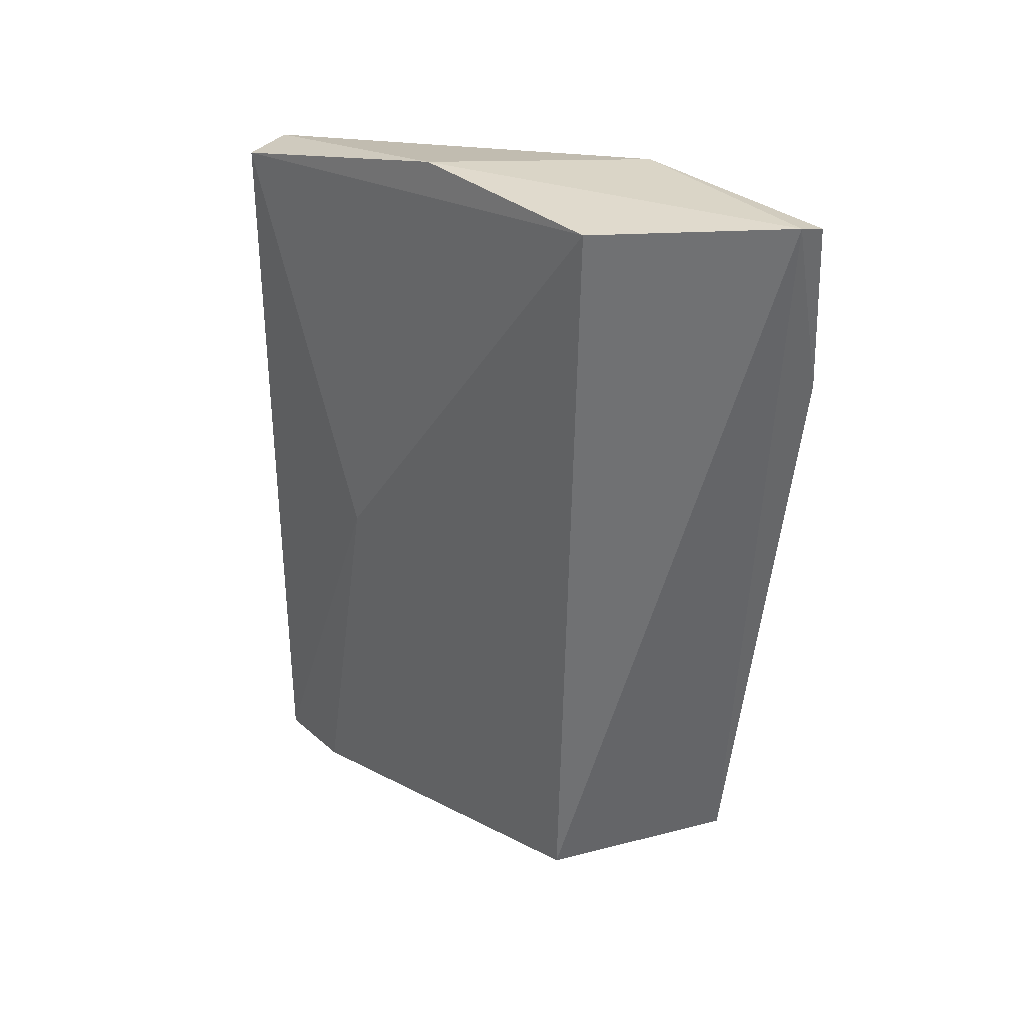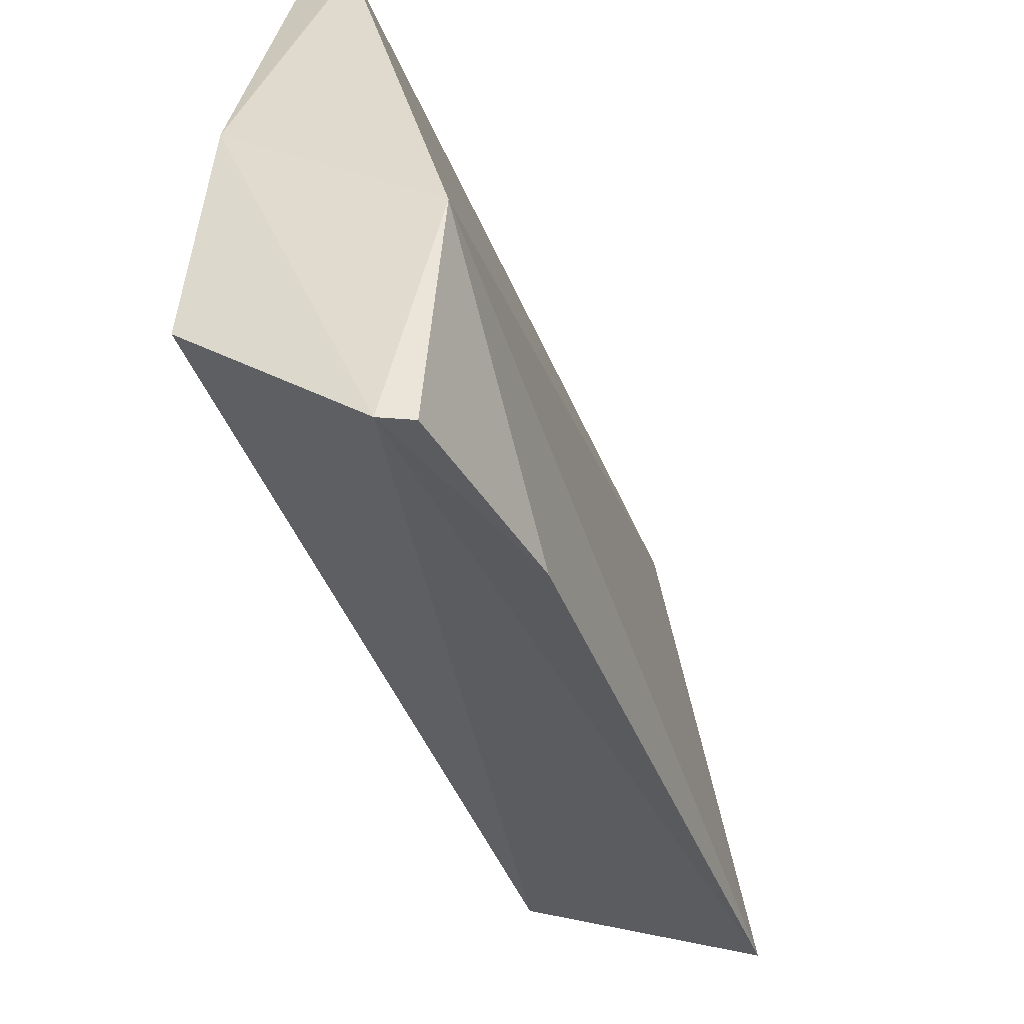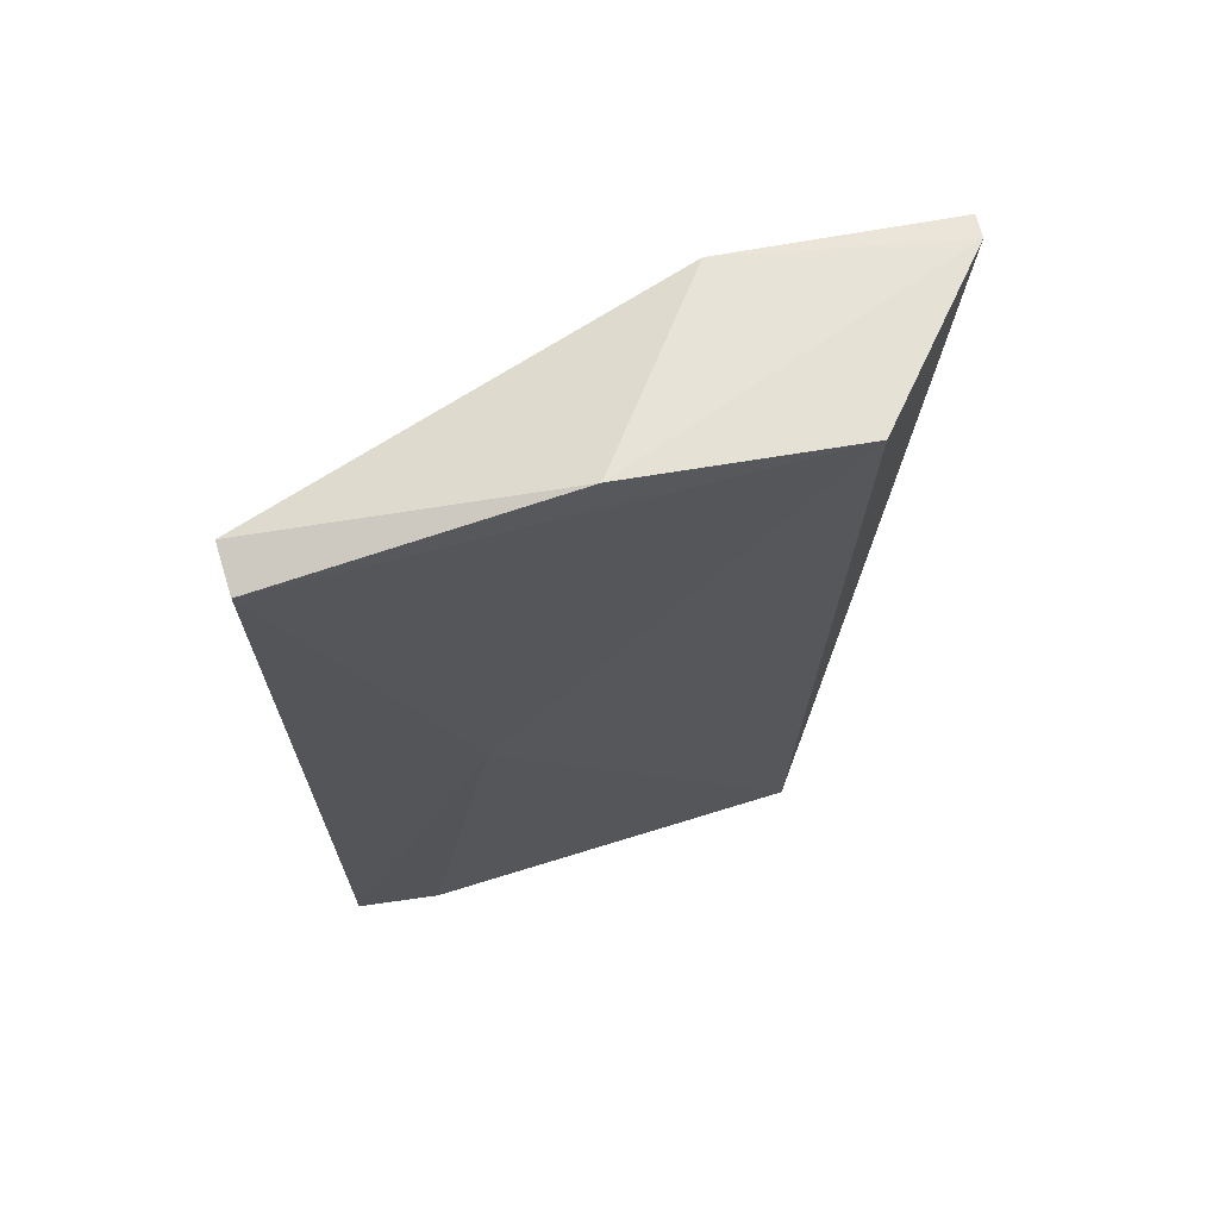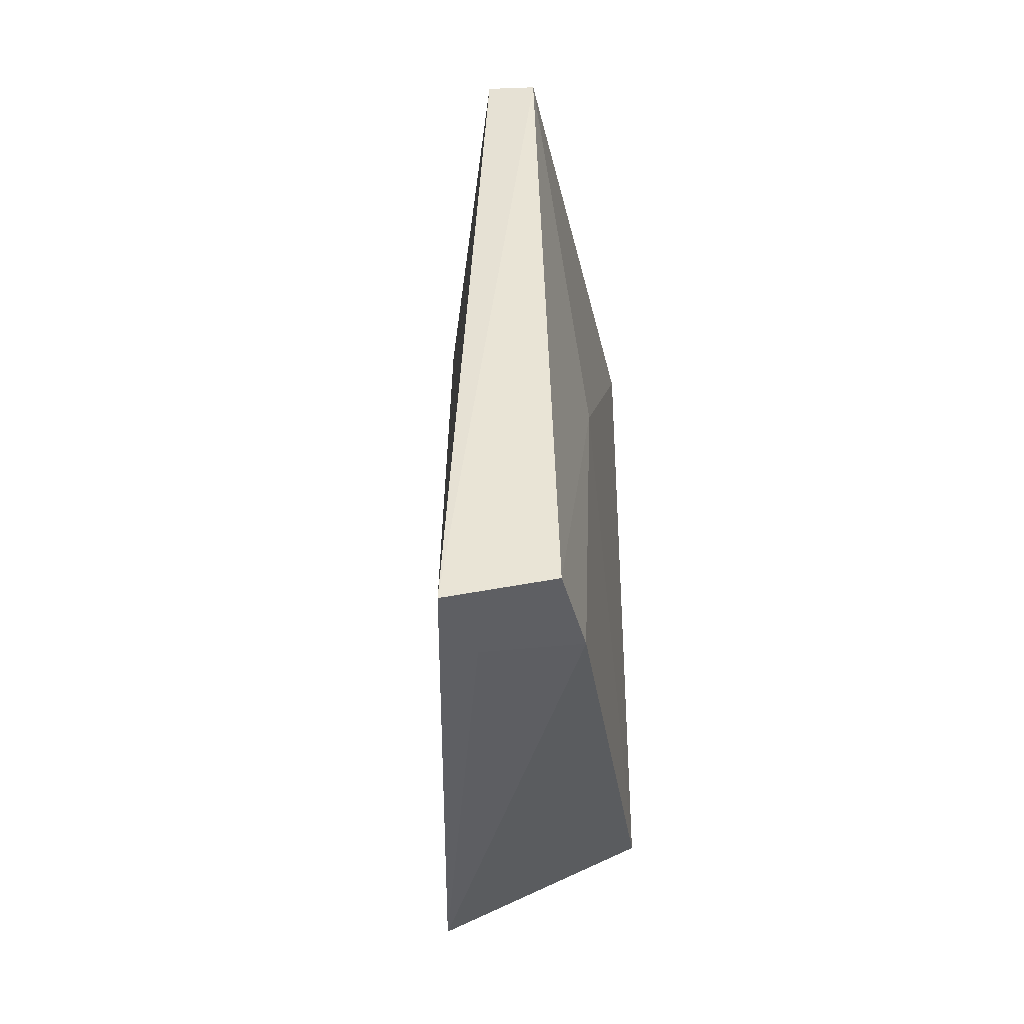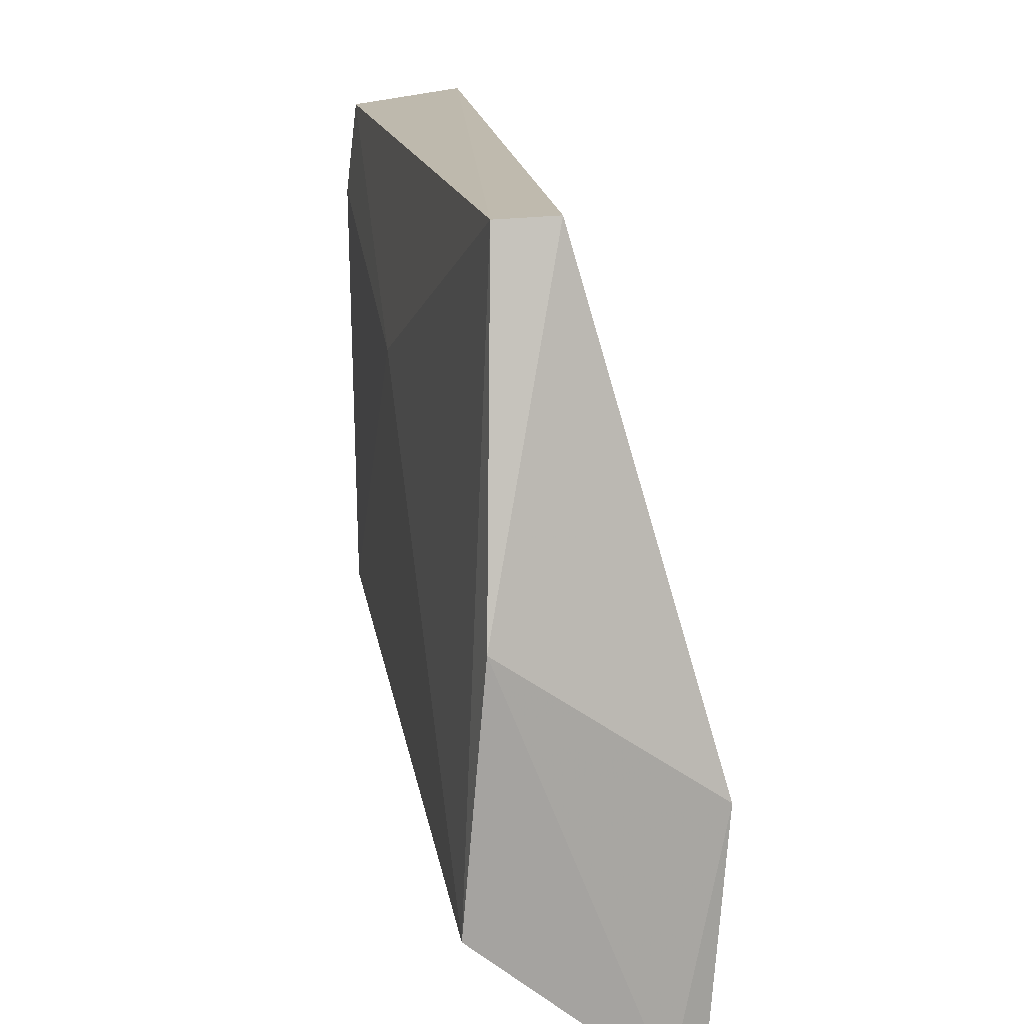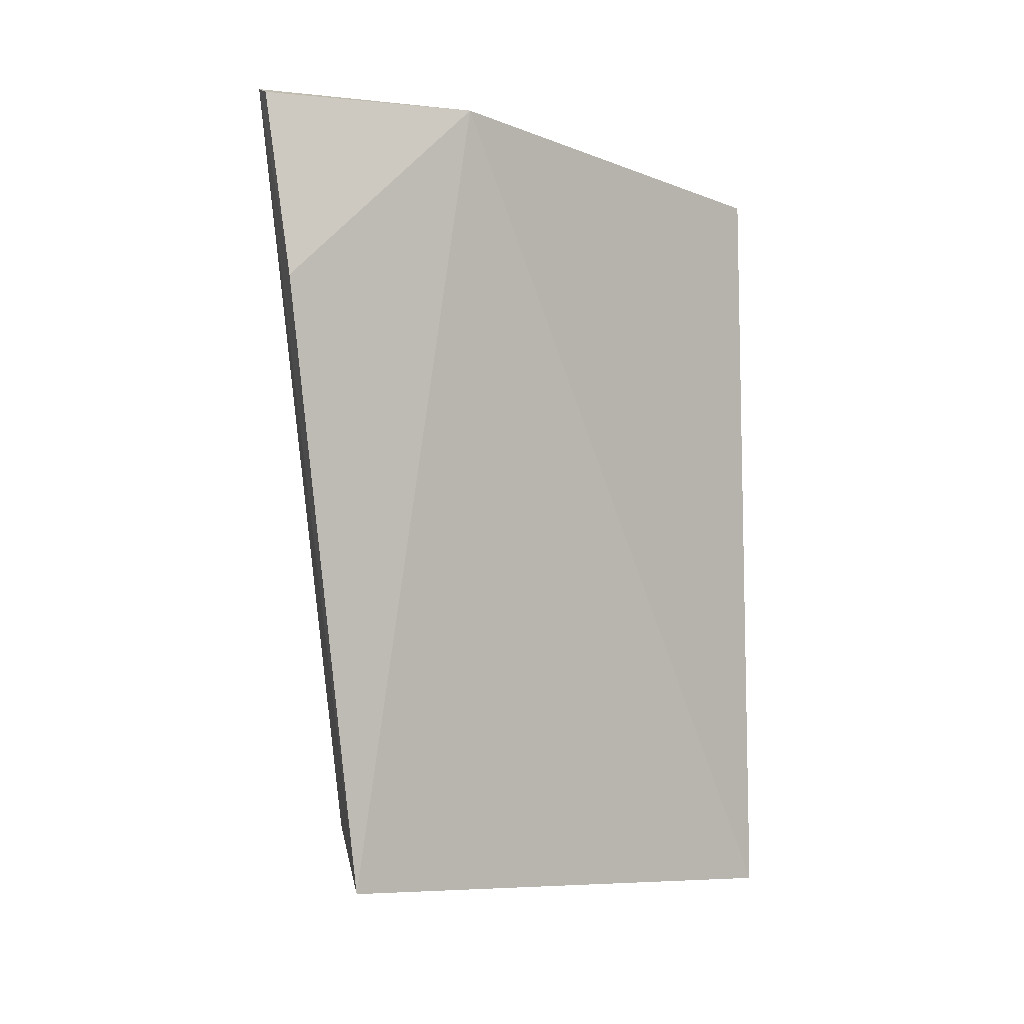
<metadata>
{"format":"obj","ext":"obj","renderer":"f3d","projection":"perspective","resolution":1024,"background":"white","views":[{"elev":33.5,"azim":133.2,"up":"+Y"},{"elev":-43.6,"azim":-161.5,"up":"+Z"},{"elev":65.8,"azim":75.3,"up":"+Y"},{"elev":-47.1,"azim":8.7,"up":"+Y"},{"elev":16.6,"azim":170.8,"up":"+Z"},{"elev":0.7,"azim":-118.5,"up":"+Y"}]}
</metadata>
<code>
v 0.03262 0.0317 0.04504
v 0.03352 -0.01312 0.04404
v 0.03458 0.03616 0.01574
v 0.02397 0.03539 0.008035
v 0.02752 -0.01425 0.04471
v 0.03419 -0.009348 0.01715
v 0.03349 0.03625 0.02829
v 0.0344 0.009674 0.03487
v 0.02301 0.03534 0.02081
v 0.02559 0.03586 0.008268
v 0.02235 -0.0112 0.01299
v 0.03411 -0.01303 0.03913
v 0.02973 0.03199 0.04519
v 0.02222 0.02473 0.008793
v 0.02873 -0.01374 0.04008
f 5 2 1
f 7 1 3
f 8 1 2
f 8 3 1
f 8 6 3
f 10 3 6
f 10 7 3
f 10 9 7
f 10 4 9
f 11 10 6
f 11 5 9
f 12 8 2
f 12 6 8
f 12 11 6
f 12 2 5
f 13 9 5
f 13 5 1
f 13 1 7
f 13 7 9
f 14 4 10
f 14 10 11
f 14 11 9
f 14 9 4
f 15 12 5
f 15 5 11
f 15 11 12

</code>
